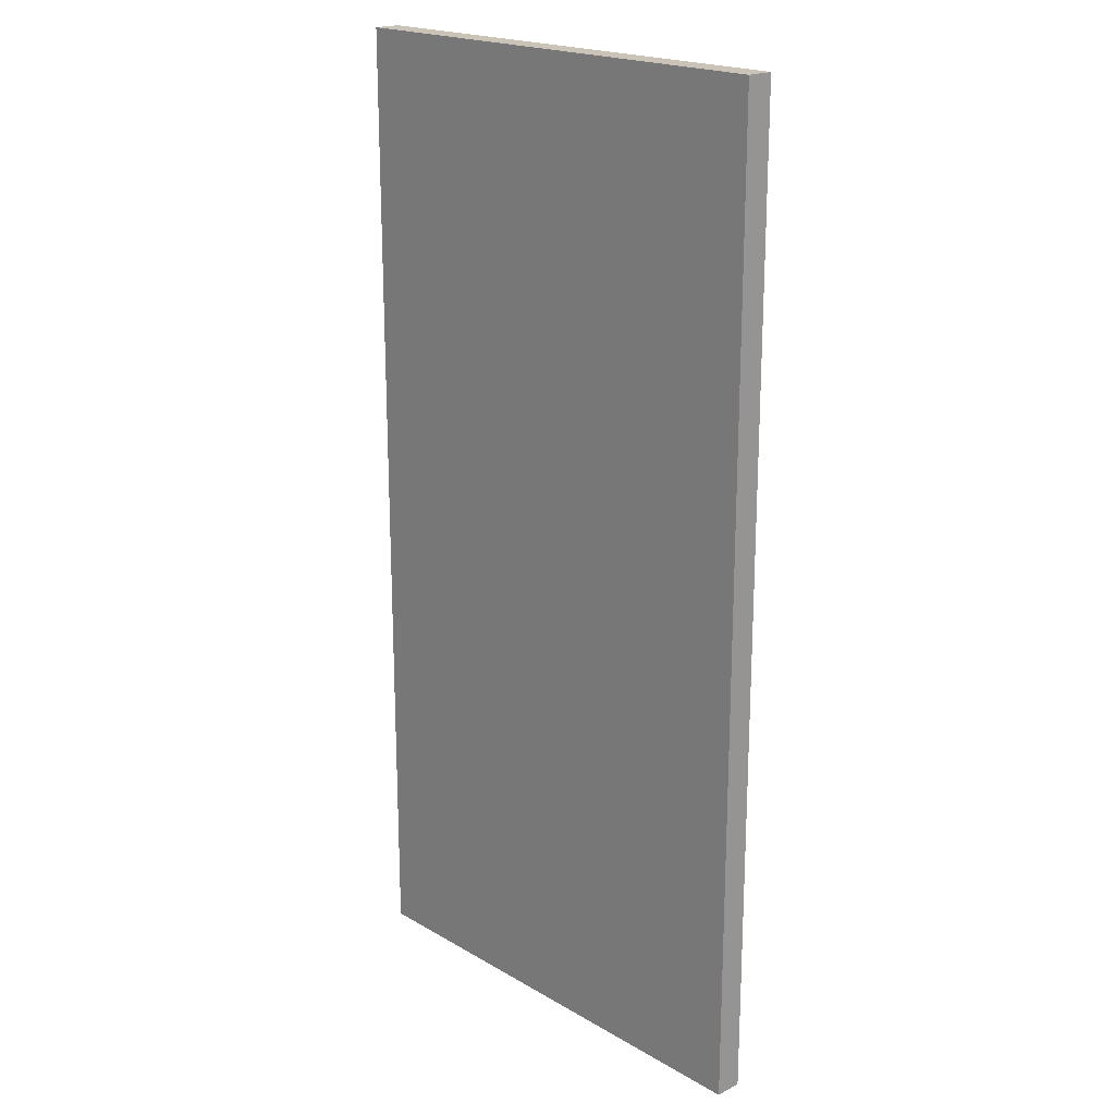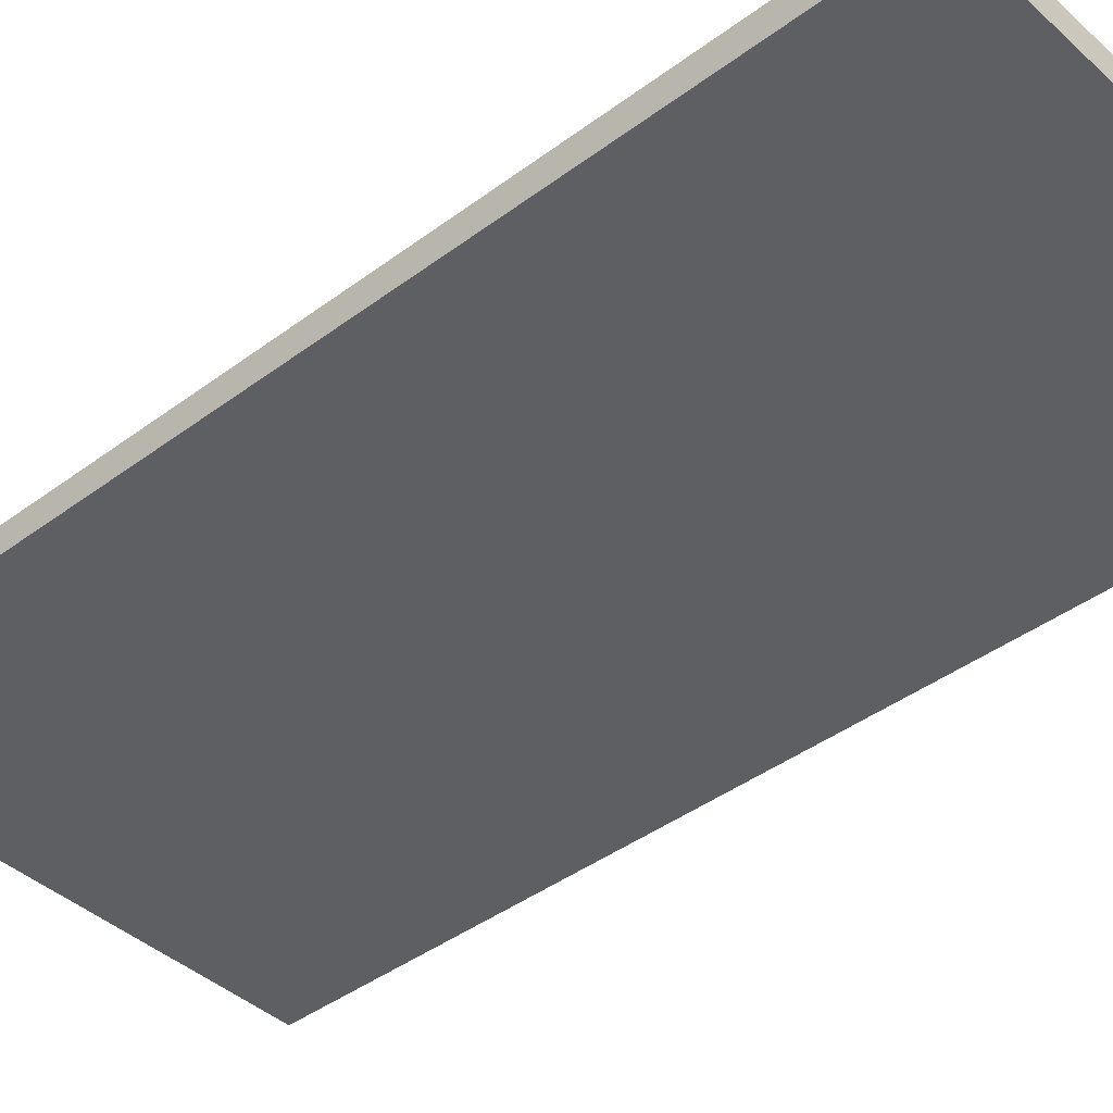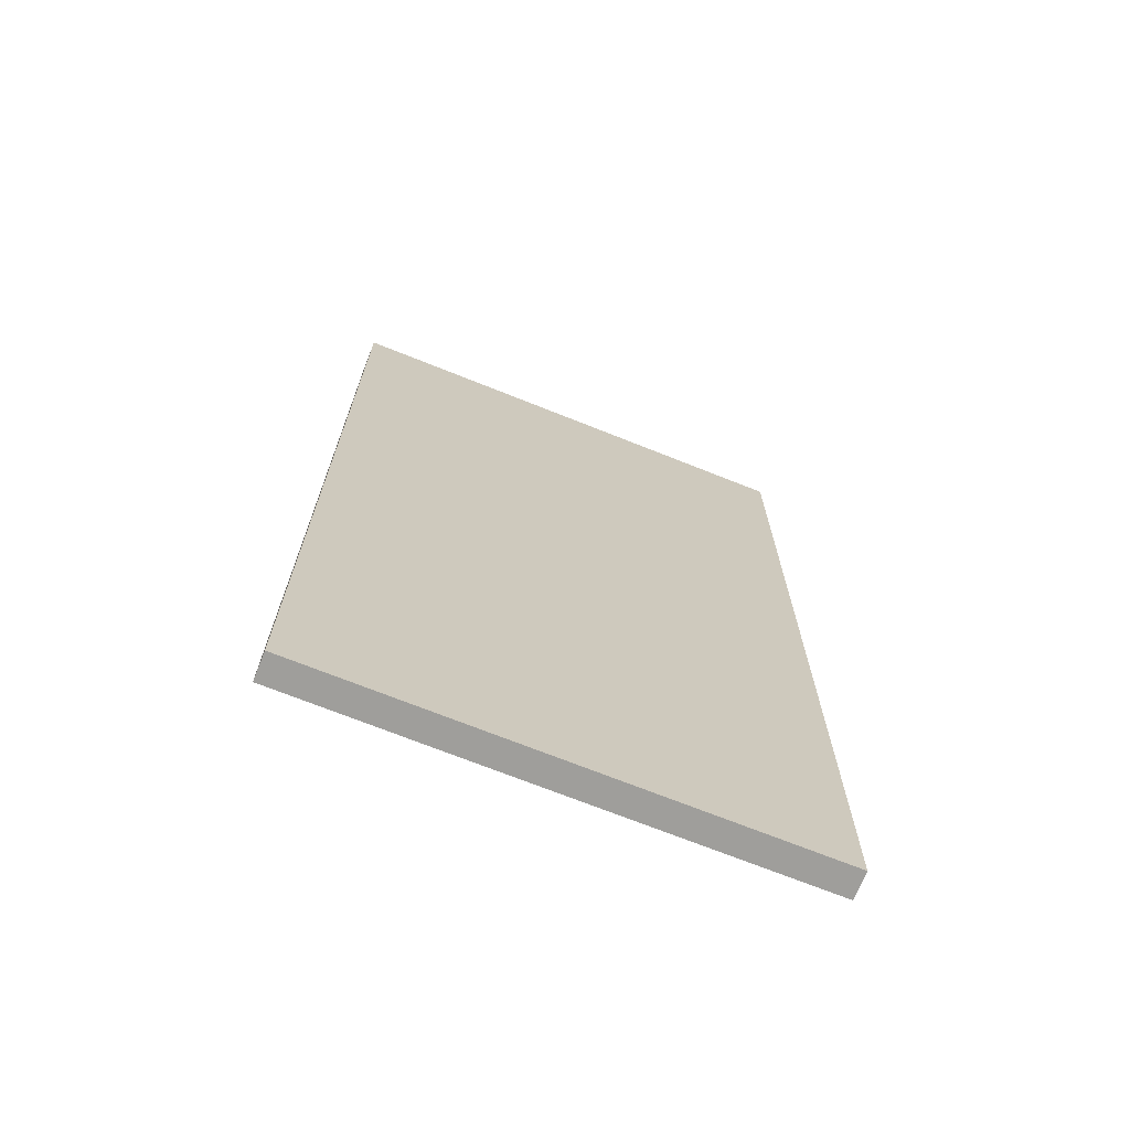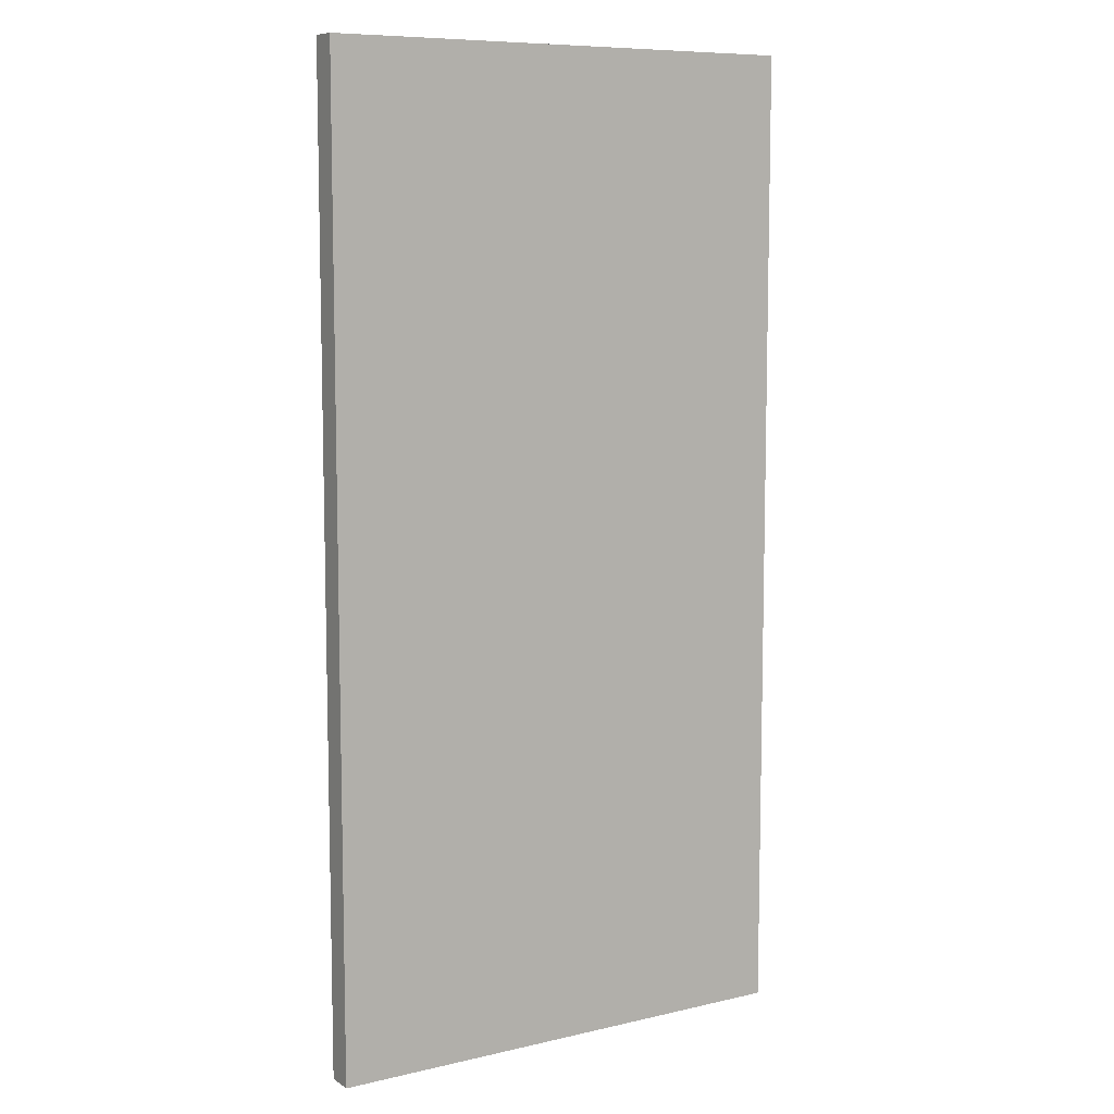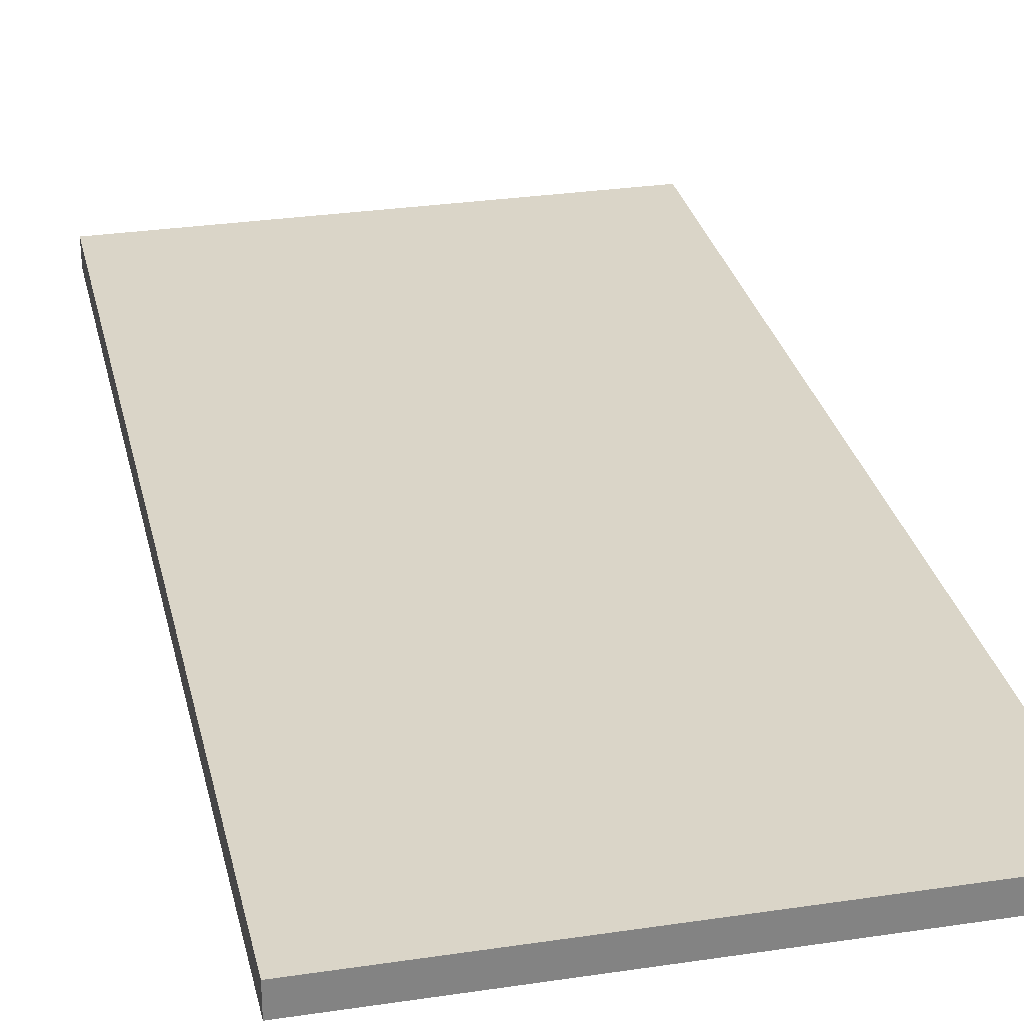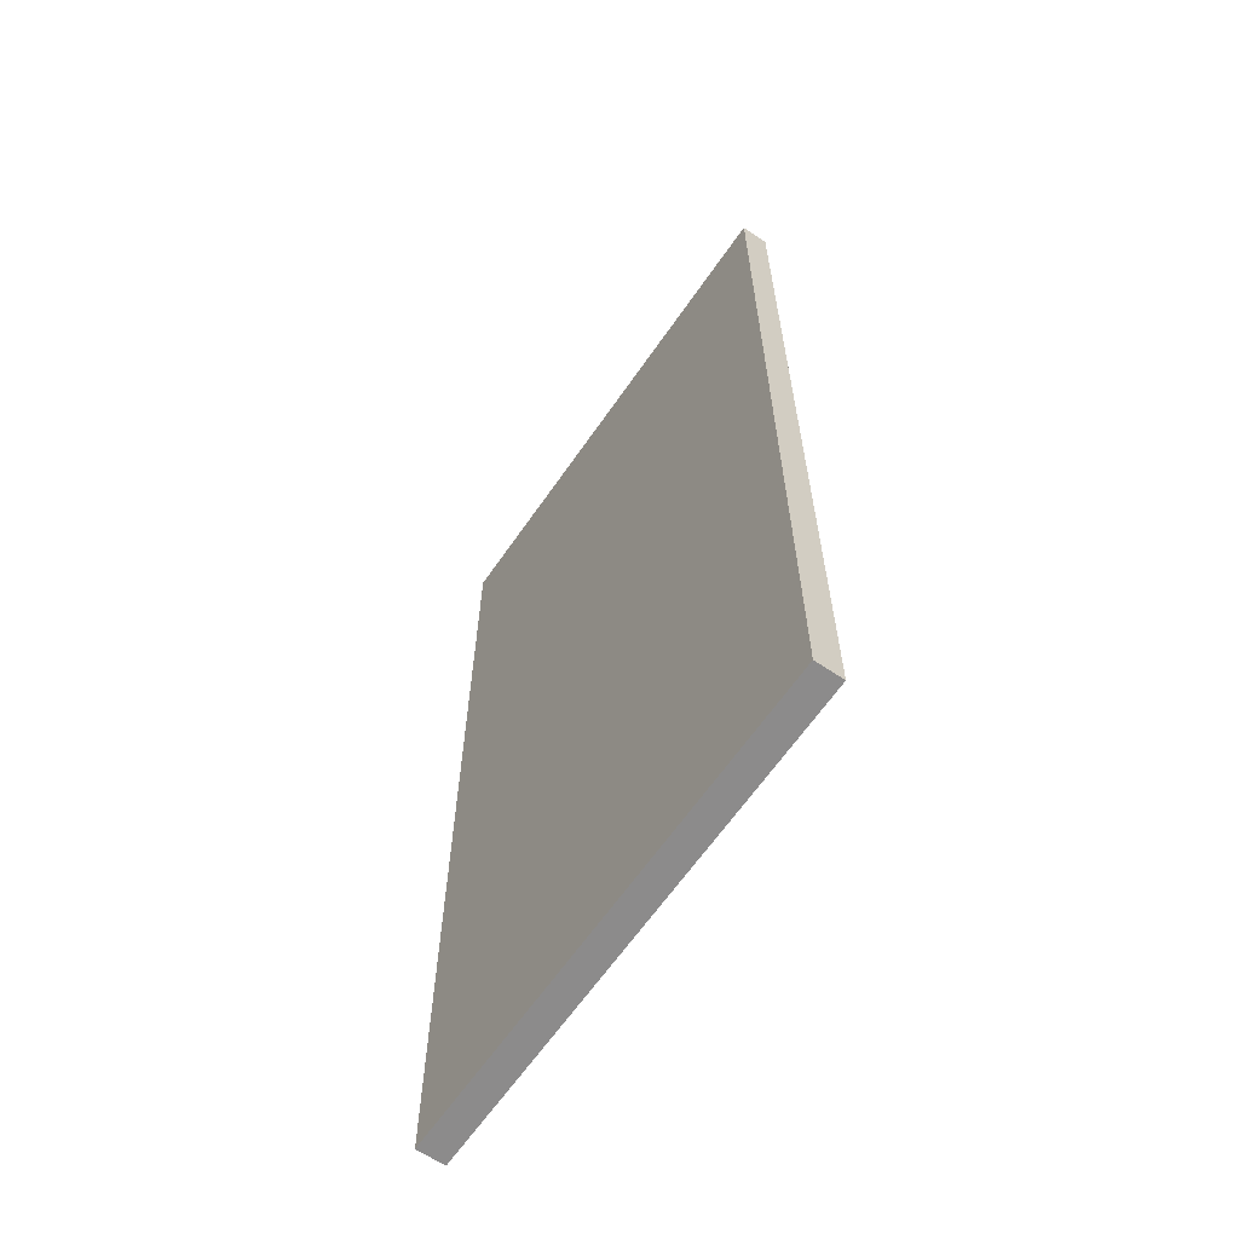
<metadata>
{"format":"obj","ext":"obj","renderer":"f3d","projection":"perspective","resolution":1024,"background":"white","views":[{"elev":19.9,"azim":46.9,"up":"+Y"},{"elev":-41.1,"azim":132.3,"up":"+Z"},{"elev":-70.8,"azim":-21.8,"up":"+Y"},{"elev":8.7,"azim":-32.0,"up":"+Y"},{"elev":29.3,"azim":-12.5,"up":"+Z"},{"elev":-64.0,"azim":55.4,"up":"+Y"}]}
</metadata>
<code>
v 1120 -128 -368
v 1184 -128 -352
v 1184 -128 -368
v 1120 -128 -352
v 896 -128 -352
v 896 -128 -368
v 1184 -704 -352
v 1120 -704 -368
v 1184 -704 -368
v 1120 -704 -352
v 896 -704 -352
v 896 -704 -368
v 896 -256 -368
v 896 -256 -352
v 896 -480 -368
v 896 -480 -352
v 1184 -256 -368
v 1184 -256 -352
v 1184 -480 -352
v 1184 -480 -368
v 1120 -576 -352
v 1184 -576 -352
v 1184 -352 -352
v 1120 -352 -352
v 896 -576 -352
v 896 -352 -352
v 1120 -576 -368
v 1184 -576 -368
v 1120 -352 -368
v 1184 -352 -368
v 896 -576 -368
v 896 -352 -368
f 1 2 3
f 1 4 2
f 5 1 6
f 5 4 1
f 7 8 9
f 7 10 8
f 8 11 12
f 8 10 11
f 13 5 6
f 13 14 5
f 15 14 13
f 15 16 14
f 11 15 12
f 11 16 15
f 2 17 3
f 2 18 17
f 17 19 20
f 17 18 19
f 20 7 9
f 20 19 7
f 7 21 10
f 7 22 21
f 21 23 24
f 21 22 23
f 24 2 4
f 24 23 2
f 10 25 11
f 10 21 25
f 25 24 26
f 25 21 24
f 26 4 5
f 26 24 4
f 27 9 8
f 27 28 9
f 29 28 27
f 29 30 28
f 3 29 1
f 3 30 29
f 31 8 12
f 31 27 8
f 32 27 31
f 32 29 27
f 1 32 6
f 1 29 32

</code>
